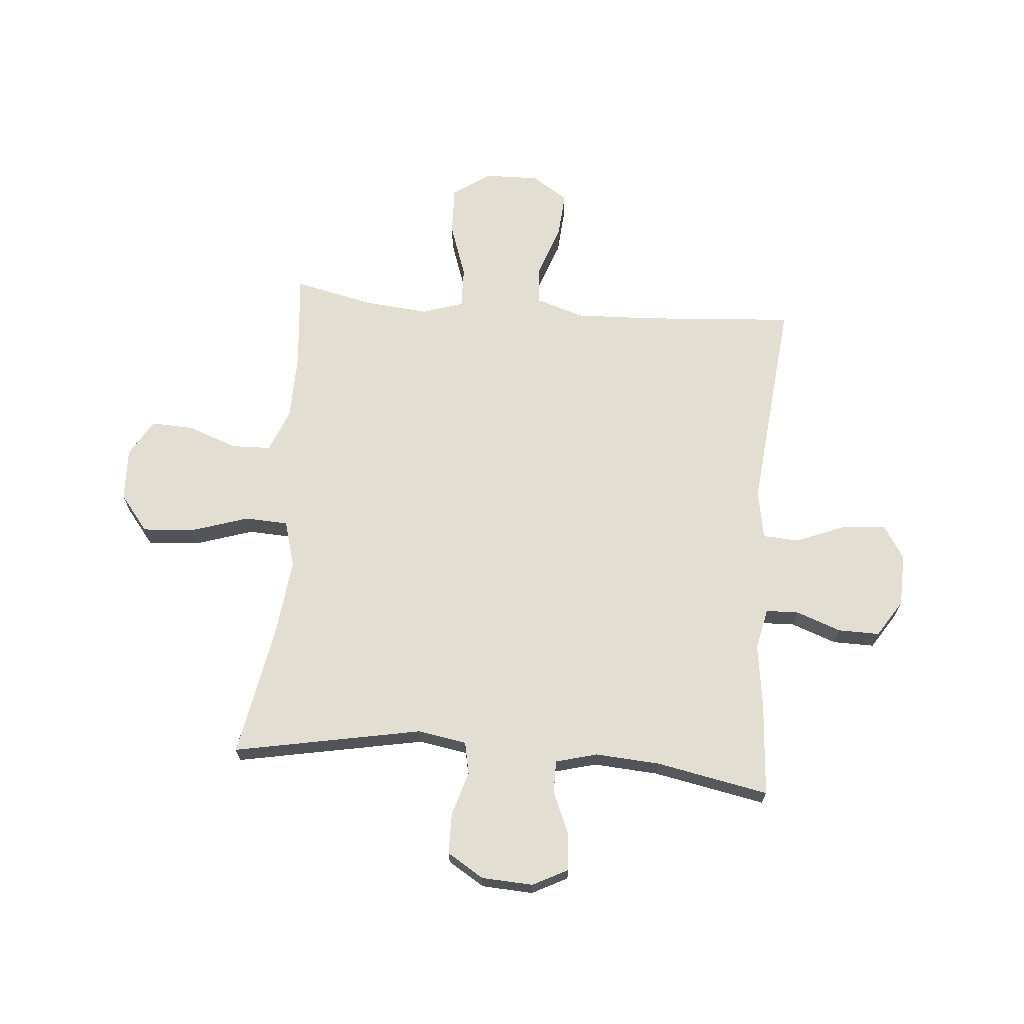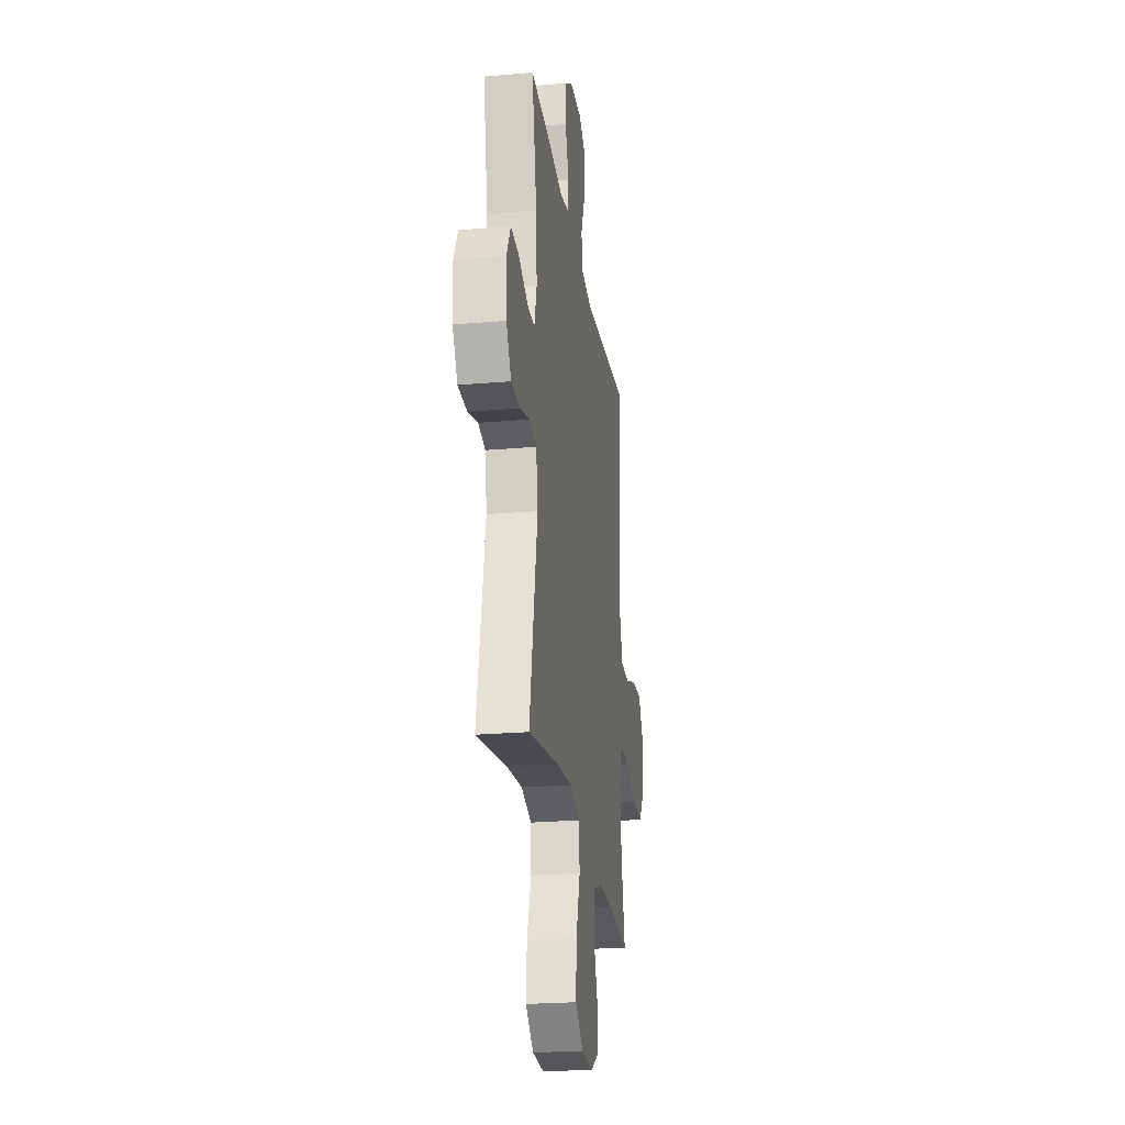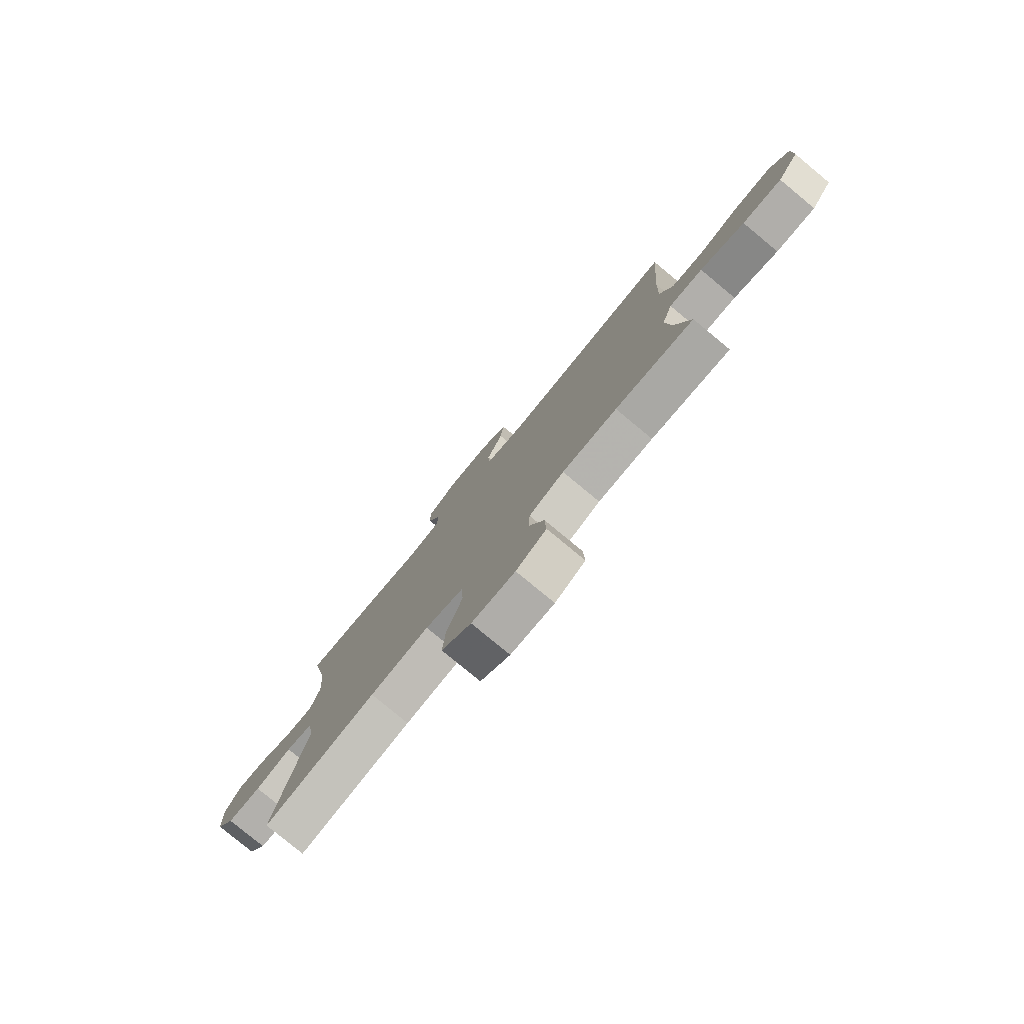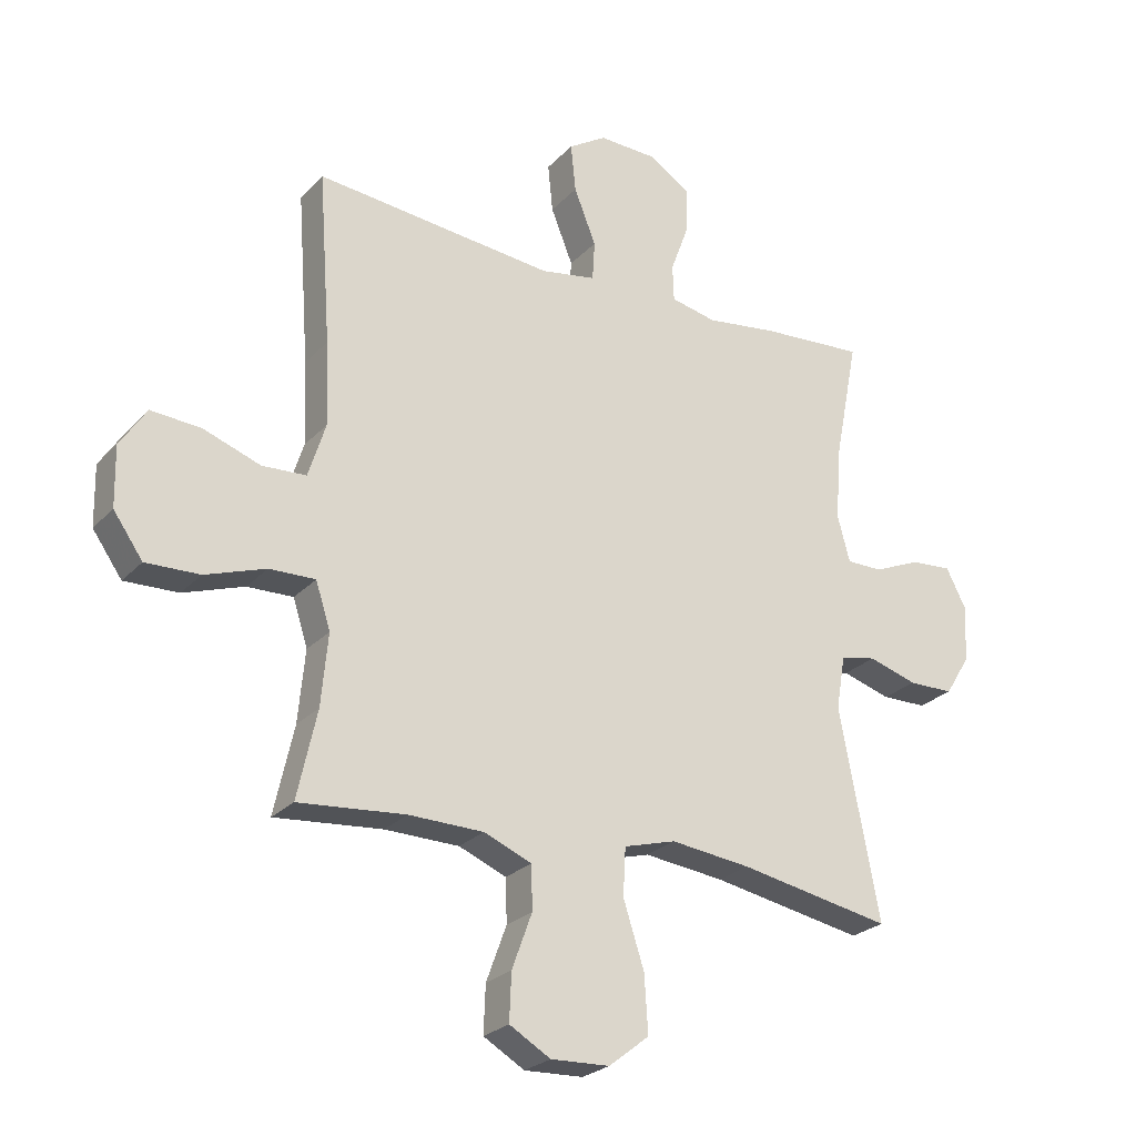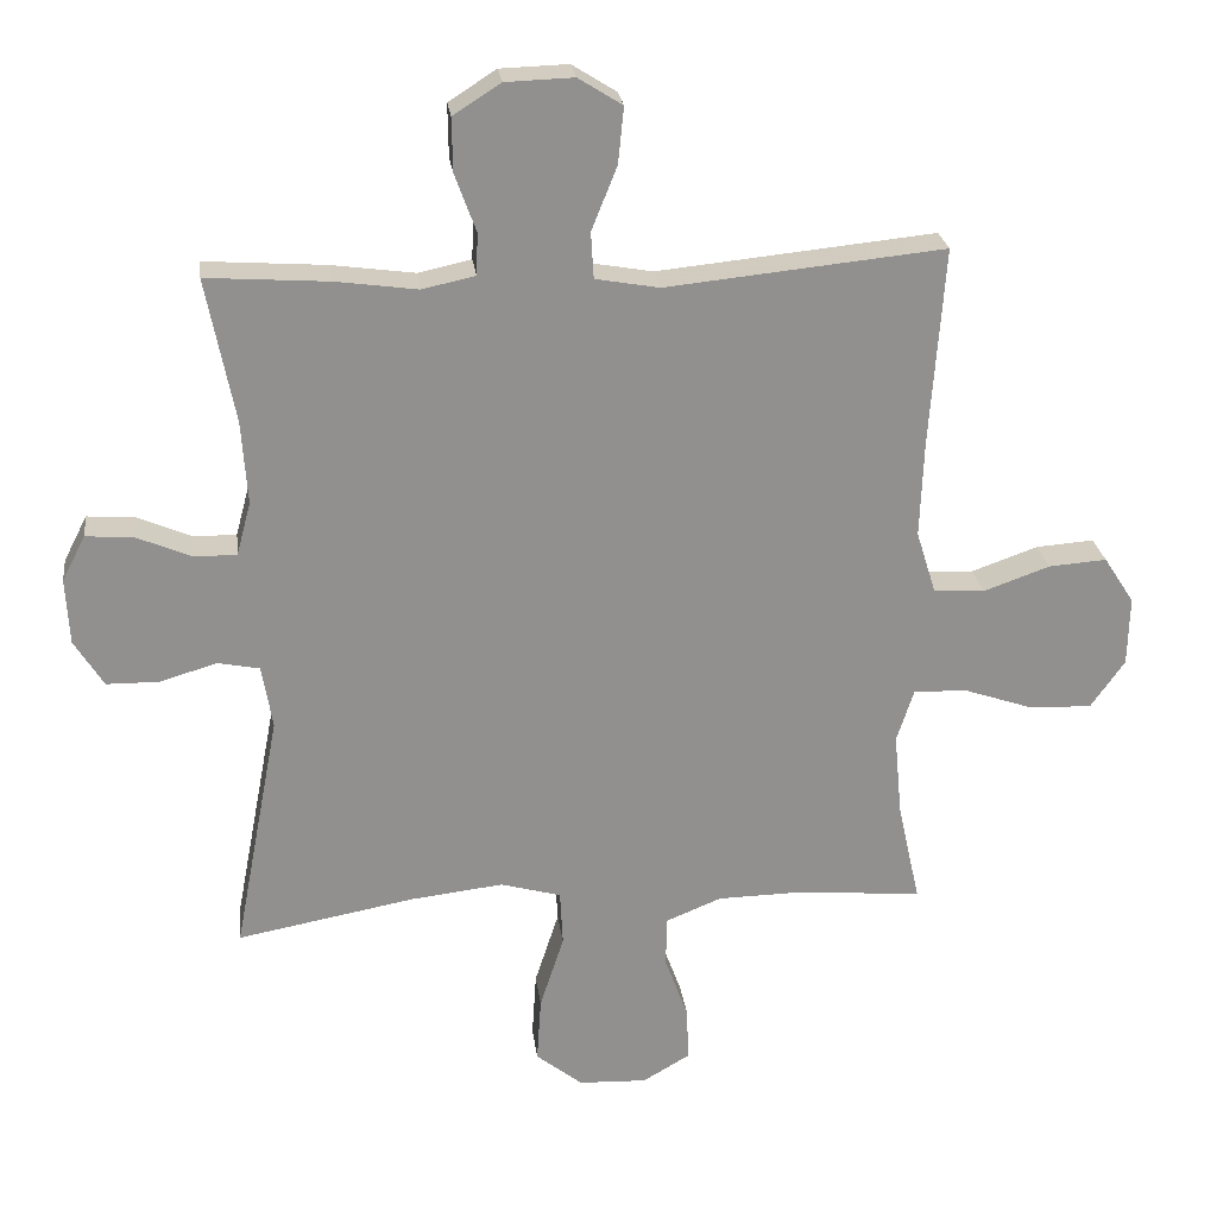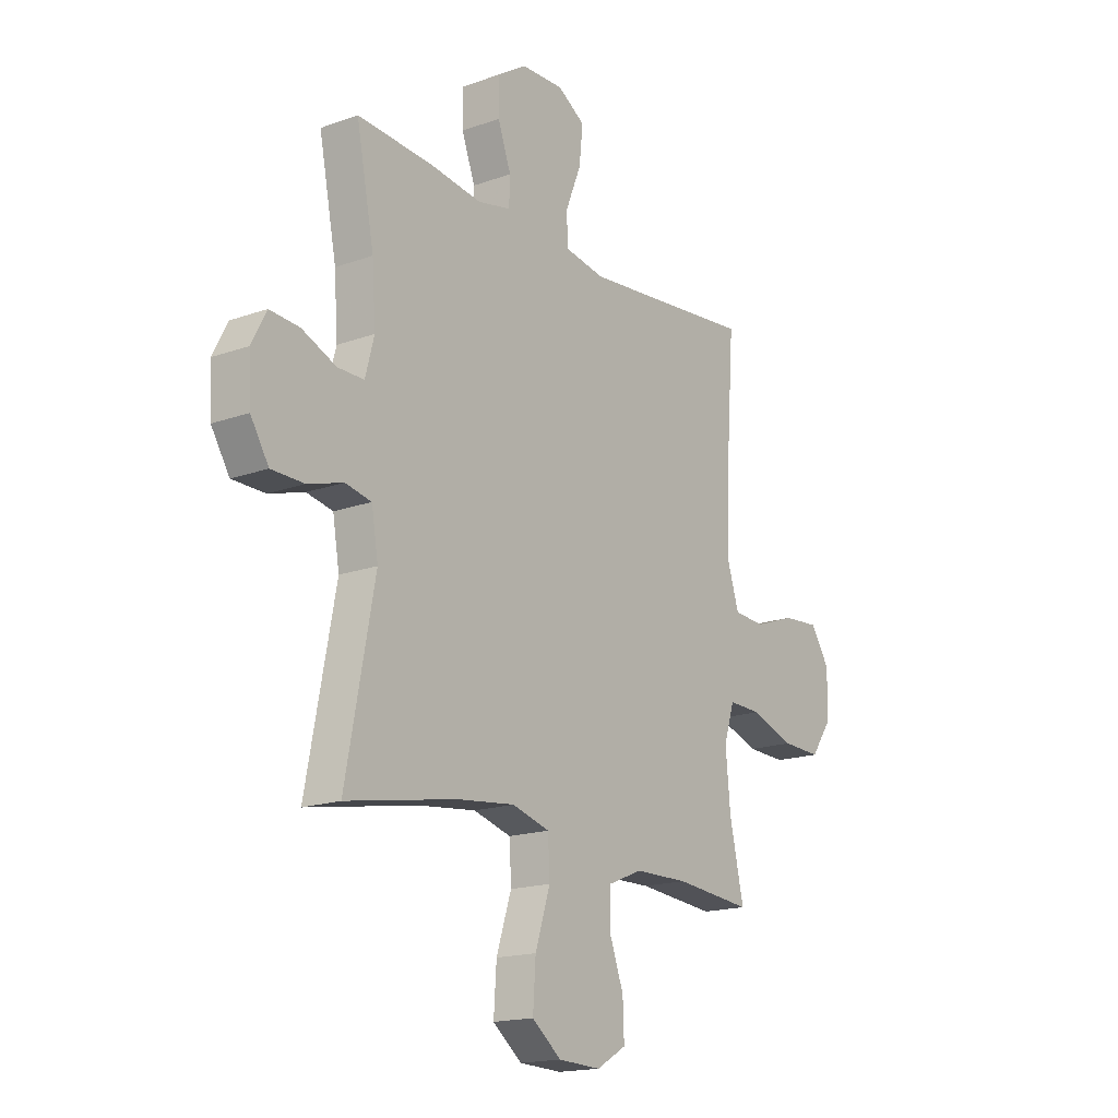
<metadata>
{"format":"obj","ext":"obj","renderer":"f3d","projection":"perspective","resolution":1024,"background":"white","views":[{"elev":67.5,"azim":-85.2,"up":"+Y"},{"elev":-24.0,"azim":-81.8,"up":"+Z"},{"elev":-79.5,"azim":50.4,"up":"+Z"},{"elev":-25.2,"azim":147.9,"up":"+Z"},{"elev":24.7,"azim":-7.2,"up":"+Z"},{"elev":-17.2,"azim":-54.3,"up":"+Z"}]}
</metadata>
<code>
v -0.5 0.07 -0.5
v -0.435 0.07 -0.159
v -0.45 0.07 -0.07
v -0.509 0.07 -0.058
v -0.589 0.07 -0.082
v -0.663 0.07 -0.081
v -0.704 0.07 -0.015
v -0.709 0.07 0.078
v -0.676 0.07 0.142
v -0.609 0.07 0.137
v -0.531 0.07 0.104
v -0.472 0.07 0.104
v -0.452 0.07 0.179
v -0.46 0.07 0.296
v -0.5 0.07 0.5
v -0.329 0.07 0.488
v -0.213 0.07 0.472
v -0.138 0.07 0.488
v -0.136 0.07 0.547
v -0.166 0.07 0.629
v -0.167 0.07 0.704
v -0.1 0.07 0.747
v -0.004 0.07 0.75
v 0.058 0.07 0.711
v 0.05 0.07 0.632
v 0.014 0.07 0.542
v 0.018 0.07 0.477
v 0.108 0.07 0.461
v 0.5 0.07 0.5
v 0.48 0.07 0.219
v 0.475 0.07 0.083
v 0.503 0.07 -0.006
v 0.575 0.07 -0.01
v 0.668 0.07 0.023
v 0.75 0.07 0.029
v 0.793 0.07 -0.037
v 0.791 0.07 -0.135
v 0.743 0.07 -0.203
v 0.655 0.07 -0.2
v 0.556 0.07 -0.166
v 0.481 0.07 -0.164
v 0.457 0.07 -0.239
v 0.468 0.07 -0.356
v 0.5 0.07 -0.5
v 0.325 0.07 -0.484
v 0.203 0.07 -0.486
v 0.125 0.07 -0.518
v 0.123 0.07 -0.589
v 0.156 0.07 -0.679
v 0.159 0.07 -0.756
v 0.092 0.07 -0.795
v -0.004 0.07 -0.791
v -0.07 0.07 -0.739
v -0.064 0.07 -0.646
v -0.03 0.07 -0.541
v -0.034 0.07 -0.463
v -0.119 0.07 -0.439
v -0.25 0.07 -0.454
v -0.5 0 -0.5
v -0.435 0 -0.159
v -0.45 0 -0.07
v -0.509 0 -0.058
v -0.589 0 -0.082
v -0.663 0 -0.081
v -0.704 0 -0.015
v -0.709 0 0.078
v -0.676 0 0.142
v -0.609 0 0.137
v -0.531 0 0.104
v -0.472 0 0.104
v -0.452 0 0.179
v -0.46 0 0.296
v -0.5 0 0.5
v -0.329 0 0.488
v -0.213 0 0.472
v -0.138 0 0.488
v -0.136 0 0.547
v -0.166 0 0.629
v -0.167 0 0.704
v -0.1 0 0.747
v -0.004 0 0.75
v 0.058 0 0.711
v 0.05 0 0.632
v 0.014 0 0.542
v 0.018 0 0.477
v 0.108 0 0.461
v 0.5 0 0.5
v 0.48 0 0.219
v 0.475 0 0.083
v 0.503 0 -0.006
v 0.575 0 -0.01
v 0.668 0 0.023
v 0.75 0 0.029
v 0.793 0 -0.037
v 0.791 0 -0.135
v 0.743 0 -0.203
v 0.655 0 -0.2
v 0.556 0 -0.166
v 0.481 0 -0.164
v 0.457 0 -0.239
v 0.468 0 -0.356
v 0.5 0 -0.5
v 0.325 0 -0.484
v 0.203 0 -0.486
v 0.125 0 -0.518
v 0.123 0 -0.589
v 0.156 0 -0.679
v 0.159 0 -0.756
v 0.092 0 -0.795
v -0.004 0 -0.791
v -0.07 0 -0.739
v -0.064 0 -0.646
v -0.03 0 -0.541
v -0.034 0 -0.463
v -0.119 0 -0.439
v -0.25 0 -0.454
f 53 54 55
f 52 53 55
f 51 52 55
f 50 51 55
f 49 50 55
f 48 49 55
f 47 48 55 56
f 46 47 56
f 45 46 56 57
f 43 44 45 57
f 38 39 40
f 37 38 40
f 36 37 40
f 35 36 40
f 34 35 40
f 33 34 40
f 32 33 40 41
f 31 32 41 42
f 28 29 30
f 30 31 42
f 28 30 42
f 27 28 42
f 24 25 26
f 23 24 26
f 22 23 26
f 21 22 26
f 20 21 26
f 19 20 26
f 18 19 26 27
f 43 57 58
f 42 43 58
f 27 42 58
f 18 27 58
f 17 18 58
f 9 10 11
f 8 9 11
f 7 8 11
f 6 7 11
f 5 6 11
f 4 5 11
f 3 4 11 12
f 2 3 12 13
f 58 1 2
f 16 17 58
f 15 16 58
f 14 15 58
f 13 14 58
f 2 13 58
f 113 112 111
f 113 111 110
f 113 110 109
f 113 109 108
f 113 108 107
f 113 107 106
f 114 113 106 105
f 114 105 104
f 115 114 104 103
f 115 103 102 101
f 98 97 96
f 98 96 95
f 98 95 94
f 98 94 93
f 98 93 92
f 98 92 91
f 99 98 91 90
f 100 99 90 89
f 88 87 86
f 100 89 88
f 100 88 86
f 100 86 85
f 84 83 82
f 84 82 81
f 84 81 80
f 84 80 79
f 84 79 78
f 84 78 77
f 85 84 77 76
f 116 115 101
f 116 101 100
f 116 100 85
f 116 85 76
f 116 76 75
f 69 68 67
f 69 67 66
f 69 66 65
f 69 65 64
f 69 64 63
f 69 63 62
f 70 69 62 61
f 71 70 61 60
f 60 59 116
f 116 75 74
f 116 74 73
f 116 73 72
f 116 72 71
f 116 71 60
f 1 59 60 2
f 2 60 61 3
f 3 61 62 4
f 4 62 63 5
f 5 63 64 6
f 6 64 65 7
f 7 65 66 8
f 8 66 67 9
f 9 67 68 10
f 10 68 69 11
f 11 69 70 12
f 12 70 71 13
f 13 71 72 14
f 14 72 73 15
f 15 73 74 16
f 16 74 75 17
f 17 75 76 18
f 18 76 77 19
f 19 77 78 20
f 20 78 79 21
f 21 79 80 22
f 22 80 81 23
f 23 81 82 24
f 24 82 83 25
f 25 83 84 26
f 26 84 85 27
f 27 85 86 28
f 28 86 87 29
f 29 87 88 30
f 30 88 89 31
f 31 89 90 32
f 32 90 91 33
f 33 91 92 34
f 34 92 93 35
f 35 93 94 36
f 36 94 95 37
f 37 95 96 38
f 38 96 97 39
f 39 97 98 40
f 40 98 99 41
f 41 99 100 42
f 42 100 101 43
f 43 101 102 44
f 44 102 103 45
f 45 103 104 46
f 46 104 105 47
f 47 105 106 48
f 48 106 107 49
f 49 107 108 50
f 50 108 109 51
f 51 109 110 52
f 52 110 111 53
f 53 111 112 54
f 54 112 113 55
f 55 113 114 56
f 56 114 115 57
f 57 115 116 58
f 58 116 59 1

</code>
